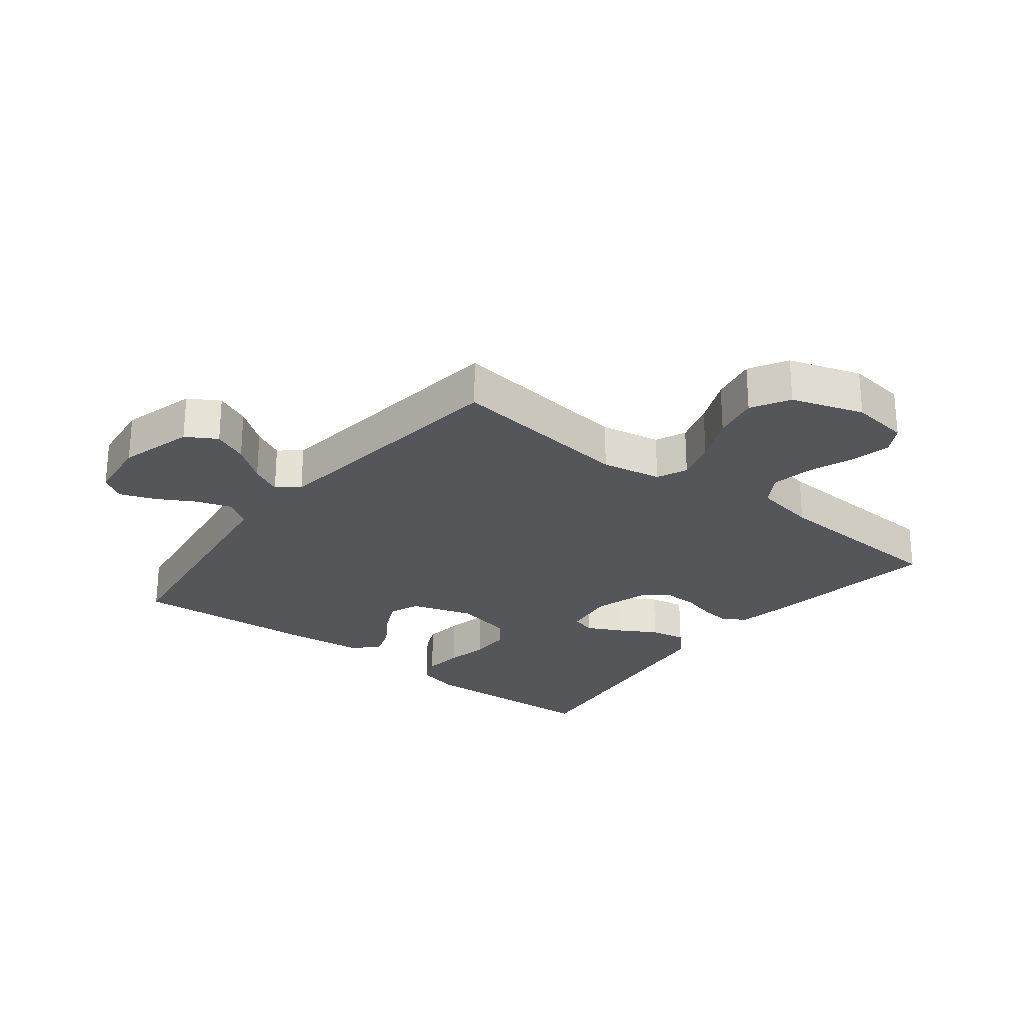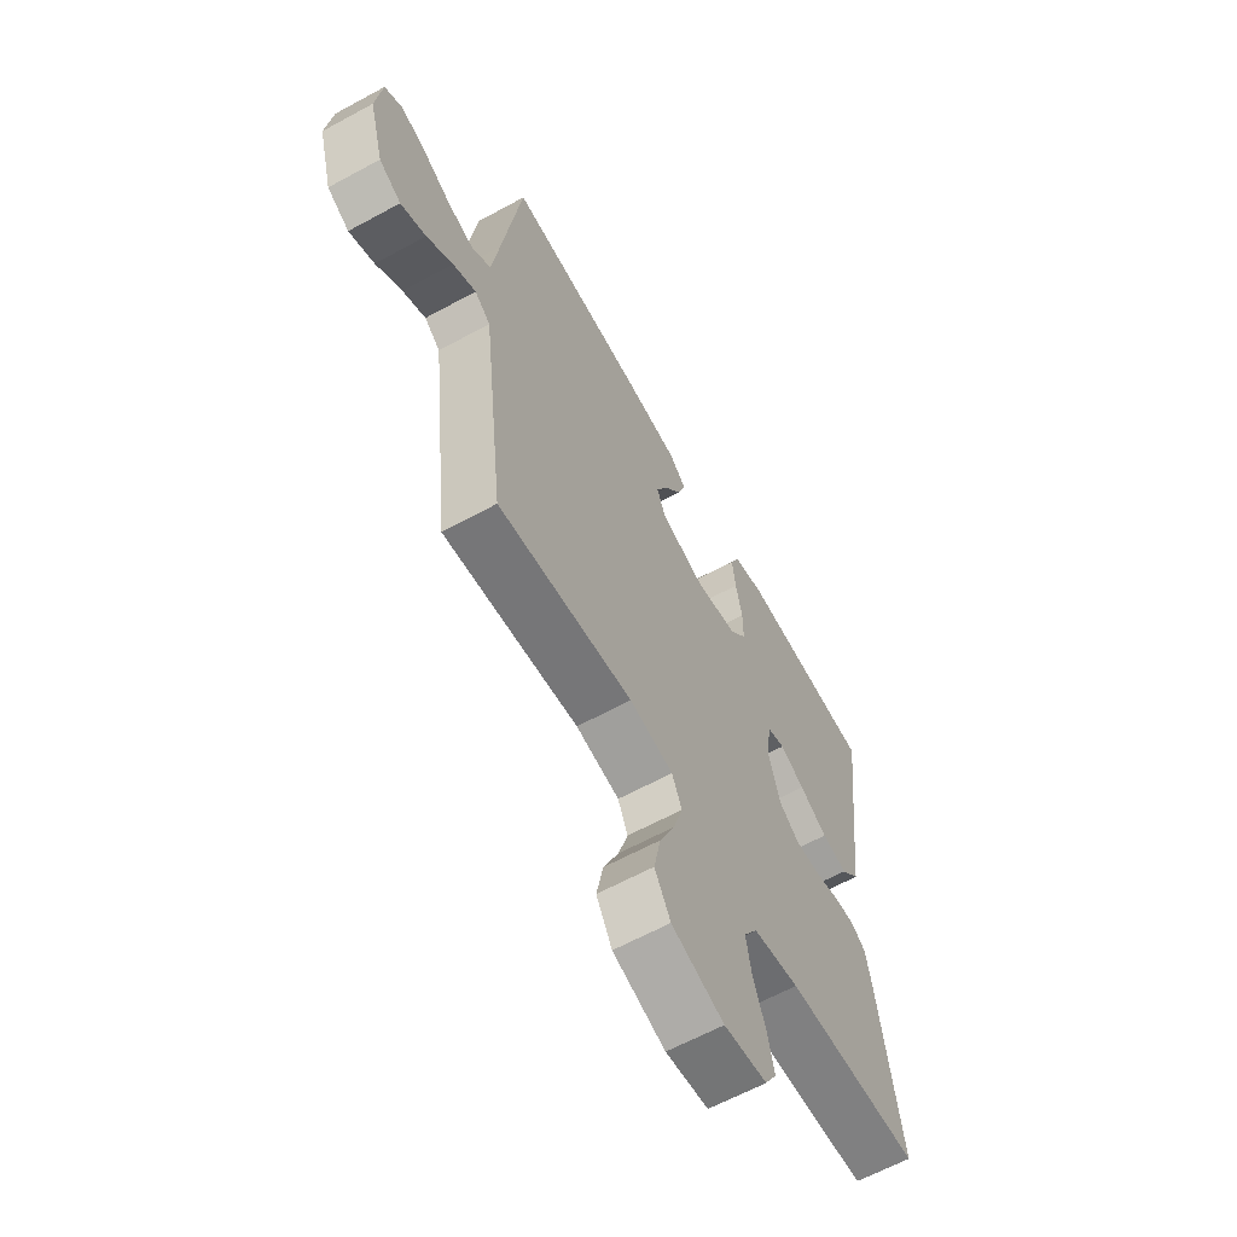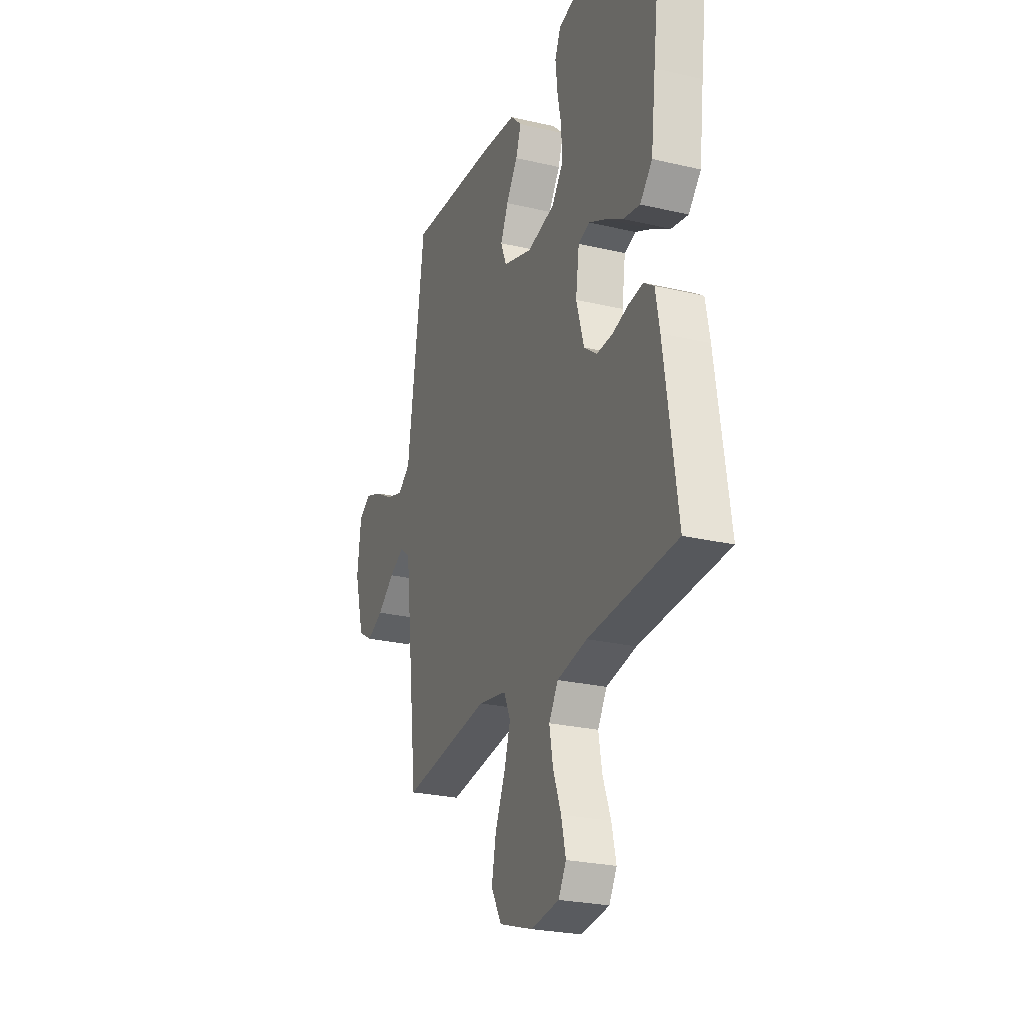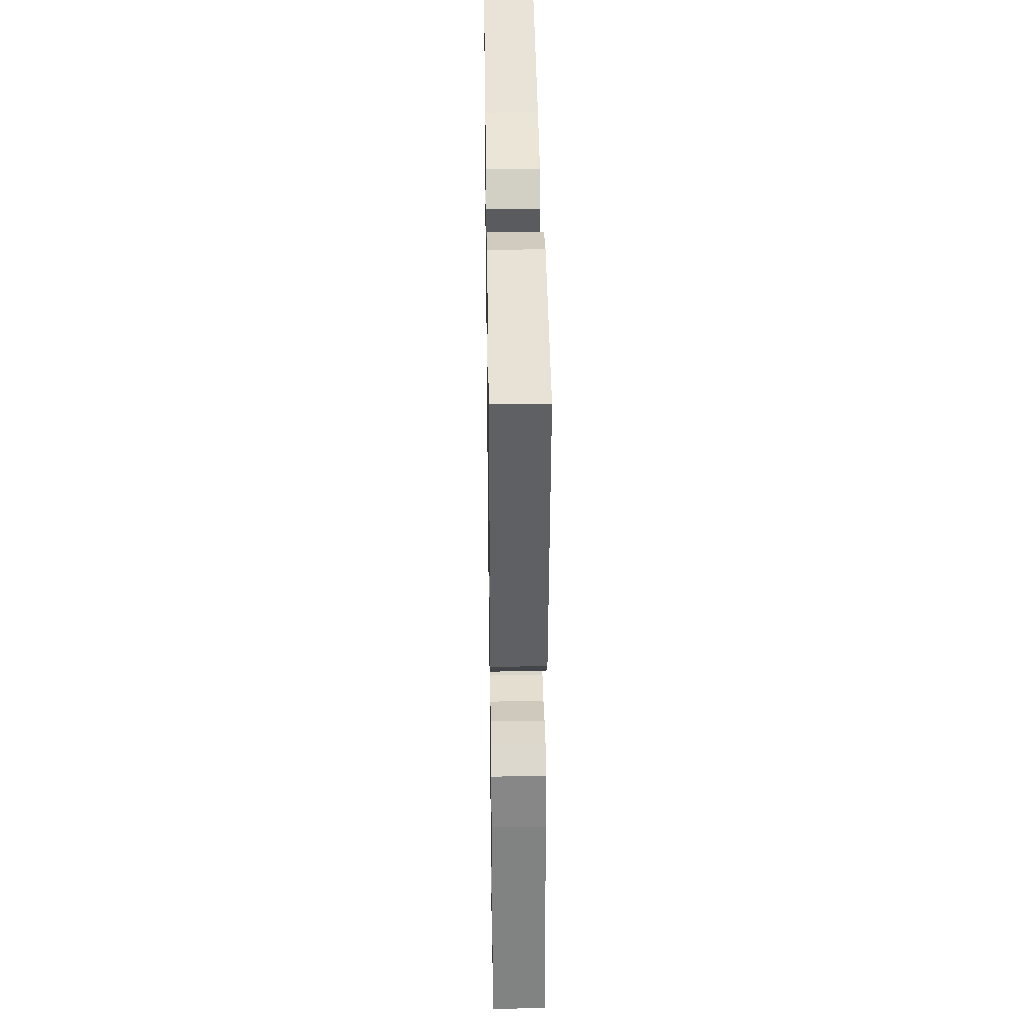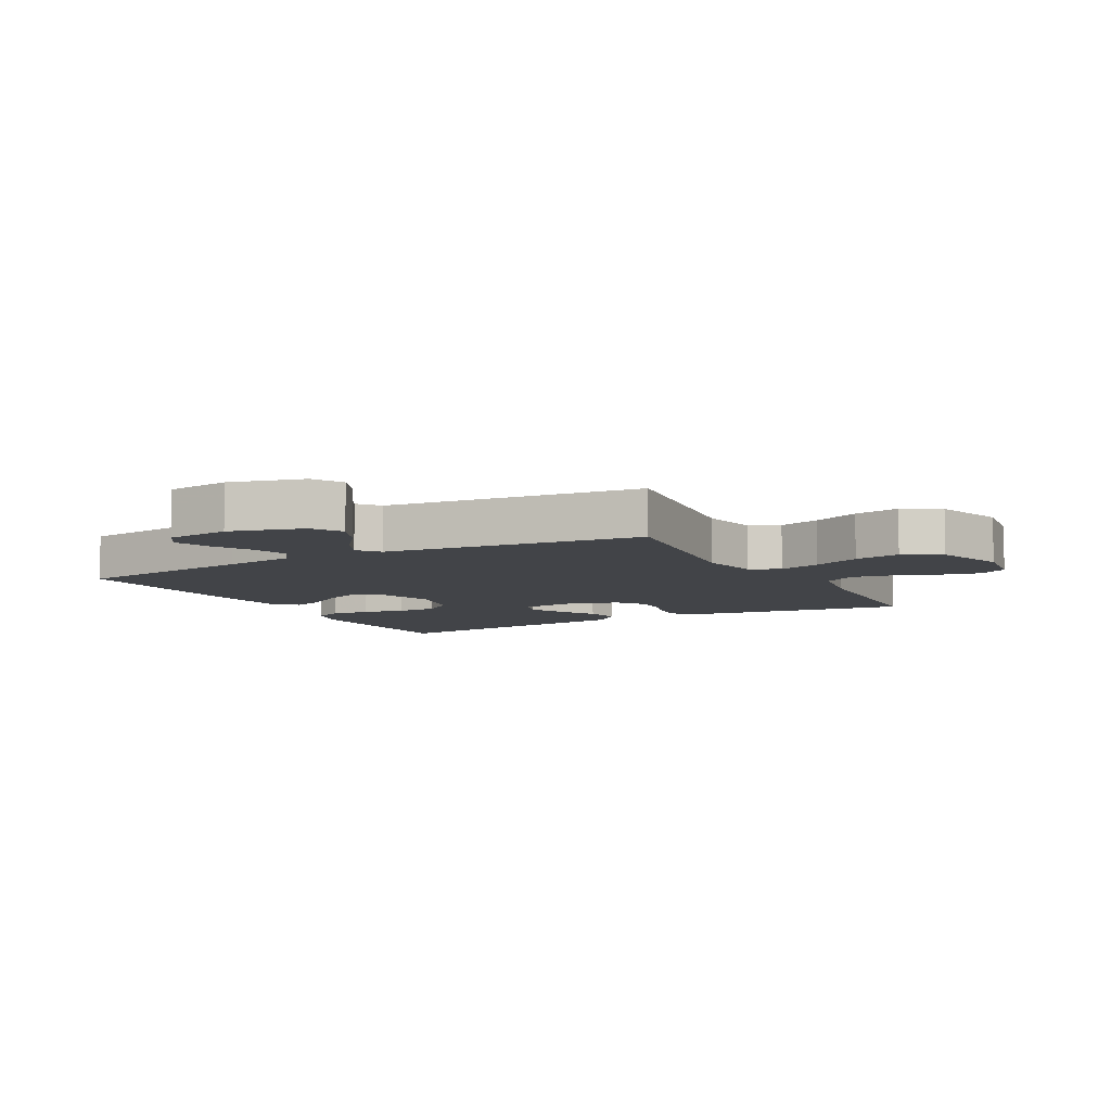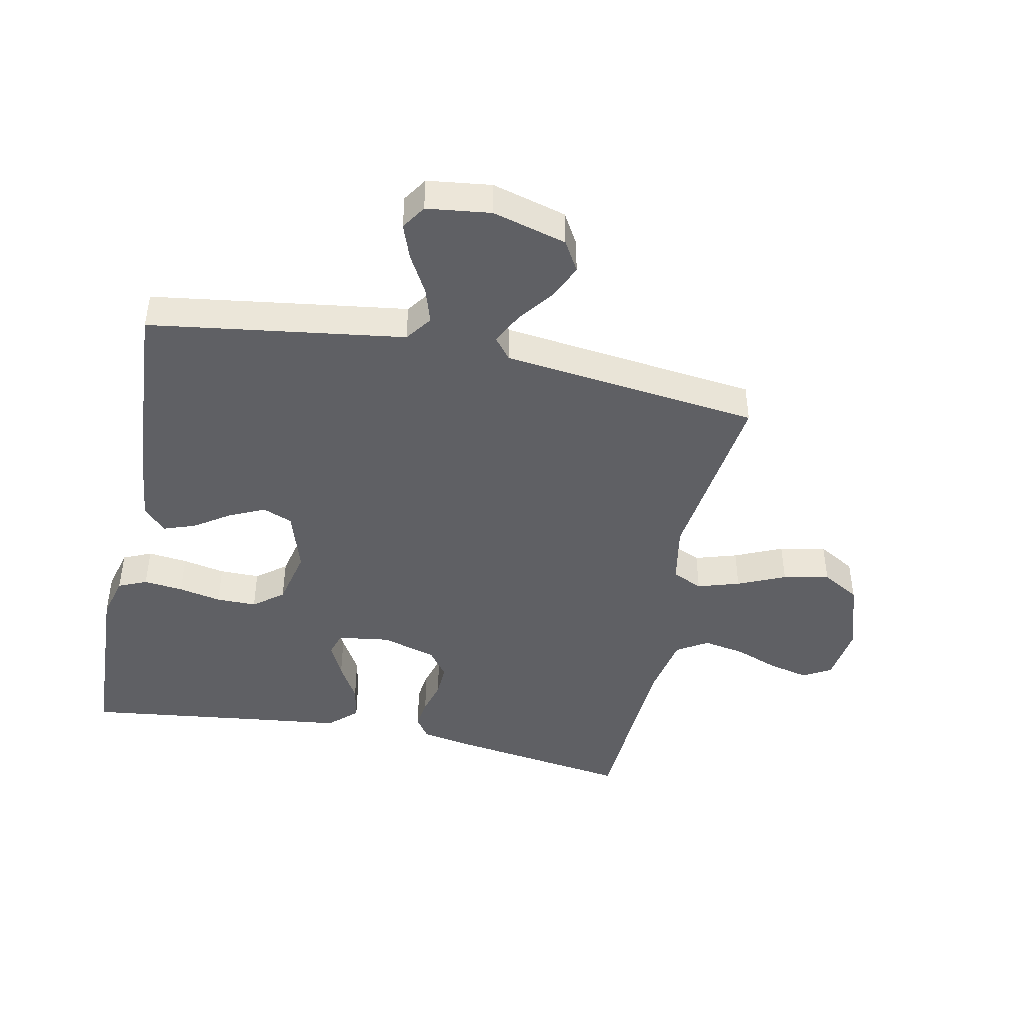
<metadata>
{"format":"obj","ext":"obj","renderer":"f3d","projection":"perspective","resolution":1024,"background":"white","views":[{"elev":-25.6,"azim":142.0,"up":"+Y"},{"elev":-62.9,"azim":118.9,"up":"+Z"},{"elev":-25.4,"azim":-110.7,"up":"+Z"},{"elev":37.8,"azim":-90.8,"up":"+Z"},{"elev":-7.8,"azim":118.6,"up":"+Y"},{"elev":-44.3,"azim":78.3,"up":"+Y"}]}
</metadata>
<code>
v -0.5 0.07 -0.5
v -0.456 0.07 -0.2
v -0.442 0.07 -0.123
v -0.407 0.07 -0.099
v -0.358 0.07 -0.105
v -0.303 0.07 -0.12
v -0.249 0.07 -0.122
v -0.205 0.07 -0.089
v -0.179 0.07 0
v -0.191 0.07 0.084
v -0.23 0.07 0.096
v -0.285 0.07 0.069
v -0.347 0.07 0.033
v -0.404 0.07 0.022
v -0.446 0.07 0.067
v -0.462 0.07 0.2
v -0.5 0.07 0.5
v -0.2 0.07 0.514
v -0.13 0.07 0.496
v -0.11 0.07 0.45
v -0.117 0.07 0.386
v -0.131 0.07 0.317
v -0.131 0.07 0.252
v -0.094 0.07 0.204
v 0 0.07 0.183
v 0.1 0.07 0.215
v 0.119 0.07 0.263
v 0.093 0.07 0.32
v 0.054 0.07 0.378
v 0.036 0.07 0.429
v 0.074 0.07 0.466
v 0.2 0.07 0.48
v 0.5 0.07 0.5
v 0.543 0.07 0.2
v 0.559 0.07 0.087
v 0.602 0.07 0.056
v 0.659 0.07 0.074
v 0.721 0.07 0.109
v 0.778 0.07 0.13
v 0.818 0.07 0.104
v 0.831 0.07 0
v 0.798 0.07 -0.12
v 0.749 0.07 -0.149
v 0.693 0.07 -0.124
v 0.635 0.07 -0.08
v 0.584 0.07 -0.054
v 0.549 0.07 -0.082
v 0.535 0.07 -0.2
v 0.5 0.07 -0.5
v 0.2 0.07 -0.462
v 0.103 0.07 -0.48
v 0.081 0.07 -0.529
v 0.102 0.07 -0.597
v 0.136 0.07 -0.674
v 0.151 0.07 -0.749
v 0.116 0.07 -0.81
v 0 0.07 -0.848
v -0.095 0.07 -0.835
v -0.121 0.07 -0.79
v -0.106 0.07 -0.725
v -0.079 0.07 -0.653
v -0.067 0.07 -0.586
v -0.098 0.07 -0.536
v -0.2 0.07 -0.517
v -0.5 0 -0.5
v -0.456 0 -0.2
v -0.442 0 -0.123
v -0.407 0 -0.099
v -0.358 0 -0.105
v -0.303 0 -0.12
v -0.249 0 -0.122
v -0.205 0 -0.089
v -0.179 0 0
v -0.191 0 0.084
v -0.23 0 0.096
v -0.285 0 0.069
v -0.347 0 0.033
v -0.404 0 0.022
v -0.446 0 0.067
v -0.462 0 0.2
v -0.5 0 0.5
v -0.2 0 0.514
v -0.13 0 0.496
v -0.11 0 0.45
v -0.117 0 0.386
v -0.131 0 0.317
v -0.131 0 0.252
v -0.094 0 0.204
v 0 0 0.183
v 0.1 0 0.215
v 0.119 0 0.263
v 0.093 0 0.32
v 0.054 0 0.378
v 0.036 0 0.429
v 0.074 0 0.466
v 0.2 0 0.48
v 0.5 0 0.5
v 0.543 0 0.2
v 0.559 0 0.087
v 0.602 0 0.056
v 0.659 0 0.074
v 0.721 0 0.109
v 0.778 0 0.13
v 0.818 0 0.104
v 0.831 0 0
v 0.798 0 -0.12
v 0.749 0 -0.149
v 0.693 0 -0.124
v 0.635 0 -0.08
v 0.584 0 -0.054
v 0.549 0 -0.082
v 0.535 0 -0.2
v 0.5 0 -0.5
v 0.2 0 -0.462
v 0.103 0 -0.48
v 0.081 0 -0.529
v 0.102 0 -0.597
v 0.136 0 -0.674
v 0.151 0 -0.749
v 0.116 0 -0.81
v 0 0 -0.848
v -0.095 0 -0.835
v -0.121 0 -0.79
v -0.106 0 -0.725
v -0.079 0 -0.653
v -0.067 0 -0.586
v -0.098 0 -0.536
v -0.2 0 -0.517
f 59 60 61
f 58 59 61
f 57 58 61
f 56 57 61
f 55 56 61
f 54 55 61
f 53 54 61
f 52 53 61 62
f 51 52 62 63
f 48 49 50
f 47 48 50 51
f 43 44 45
f 42 43 45
f 41 42 45
f 40 41 45
f 39 40 45
f 38 39 45
f 37 38 45
f 36 37 45 46
f 35 36 46 47
f 34 35 47
f 33 34 47
f 32 33 47
f 31 32 47
f 30 31 47
f 29 30 47
f 28 29 47
f 20 21 22
f 19 20 22
f 18 19 22
f 17 18 22
f 16 17 22
f 16 22 23
f 15 16 23
f 14 15 23
f 13 14 23
f 12 13 23
f 11 12 23 24
f 4 5 6
f 3 4 6
f 2 3 6
f 1 2 6
f 64 1 6
f 64 6 7
f 63 64 7 8
f 51 63 8 9
f 47 51 9 10
f 27 28 47
f 26 27 47
f 47 10 11
f 26 47 11
f 25 26 11
f 11 24 25
f 125 124 123
f 125 123 122
f 125 122 121
f 125 121 120
f 125 120 119
f 125 119 118
f 125 118 117
f 126 125 117 116
f 127 126 116 115
f 114 113 112
f 115 114 112 111
f 109 108 107
f 109 107 106
f 109 106 105
f 109 105 104
f 109 104 103
f 109 103 102
f 109 102 101
f 110 109 101 100
f 111 110 100 99
f 111 99 98
f 111 98 97
f 111 97 96
f 111 96 95
f 111 95 94
f 111 94 93
f 111 93 92
f 86 85 84
f 86 84 83
f 86 83 82
f 86 82 81
f 86 81 80
f 87 86 80
f 87 80 79
f 87 79 78
f 87 78 77
f 87 77 76
f 88 87 76 75
f 70 69 68
f 70 68 67
f 70 67 66
f 70 66 65
f 70 65 128
f 71 70 128
f 72 71 128 127
f 73 72 127 115
f 74 73 115 111
f 111 92 91
f 111 91 90
f 75 74 111
f 75 111 90
f 75 90 89
f 89 88 75
f 1 65 66 2
f 2 66 67 3
f 3 67 68 4
f 4 68 69 5
f 5 69 70 6
f 6 70 71 7
f 7 71 72 8
f 8 72 73 9
f 9 73 74 10
f 10 74 75 11
f 11 75 76 12
f 12 76 77 13
f 13 77 78 14
f 14 78 79 15
f 15 79 80 16
f 16 80 81 17
f 17 81 82 18
f 18 82 83 19
f 19 83 84 20
f 20 84 85 21
f 21 85 86 22
f 22 86 87 23
f 23 87 88 24
f 24 88 89 25
f 25 89 90 26
f 26 90 91 27
f 27 91 92 28
f 28 92 93 29
f 29 93 94 30
f 30 94 95 31
f 31 95 96 32
f 32 96 97 33
f 33 97 98 34
f 34 98 99 35
f 35 99 100 36
f 36 100 101 37
f 37 101 102 38
f 38 102 103 39
f 39 103 104 40
f 40 104 105 41
f 41 105 106 42
f 42 106 107 43
f 43 107 108 44
f 44 108 109 45
f 45 109 110 46
f 46 110 111 47
f 47 111 112 48
f 48 112 113 49
f 49 113 114 50
f 50 114 115 51
f 51 115 116 52
f 52 116 117 53
f 53 117 118 54
f 54 118 119 55
f 55 119 120 56
f 56 120 121 57
f 57 121 122 58
f 58 122 123 59
f 59 123 124 60
f 60 124 125 61
f 61 125 126 62
f 62 126 127 63
f 63 127 128 64
f 64 128 65 1

</code>
